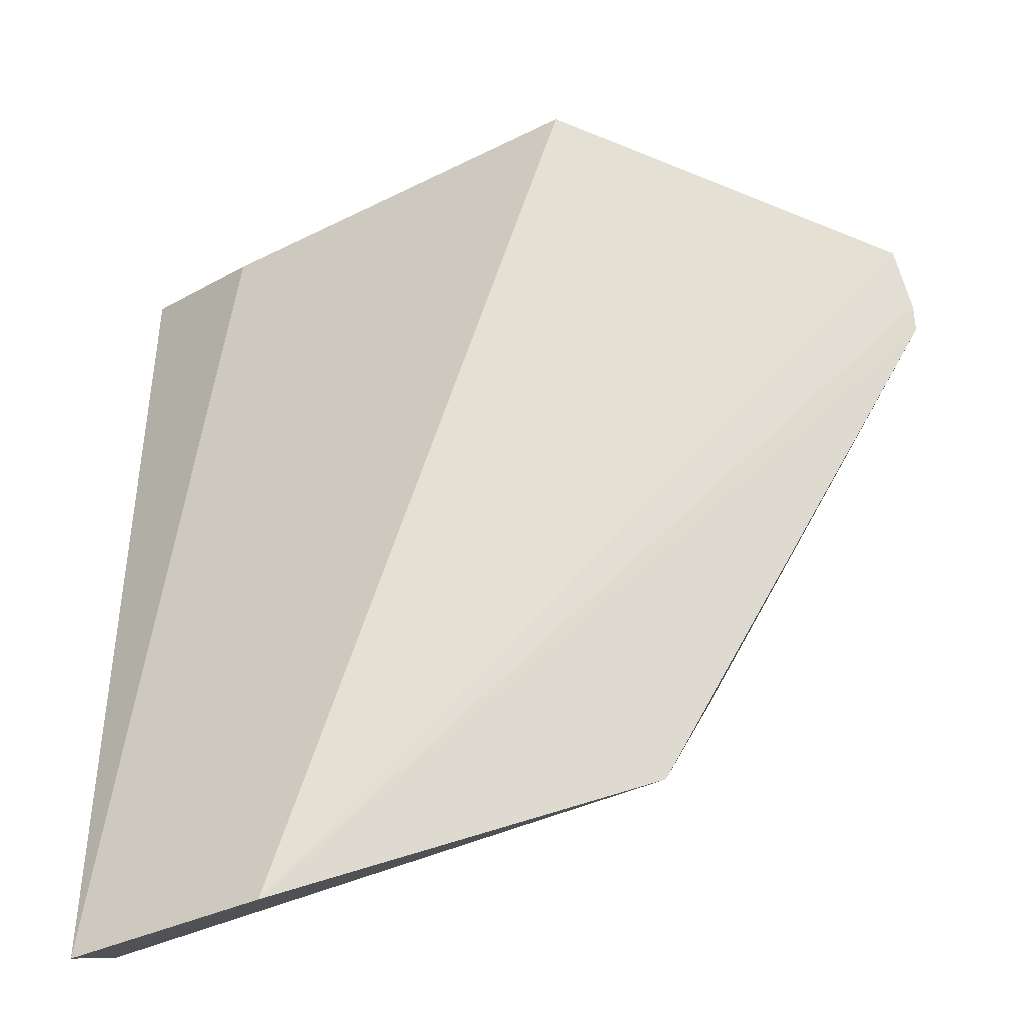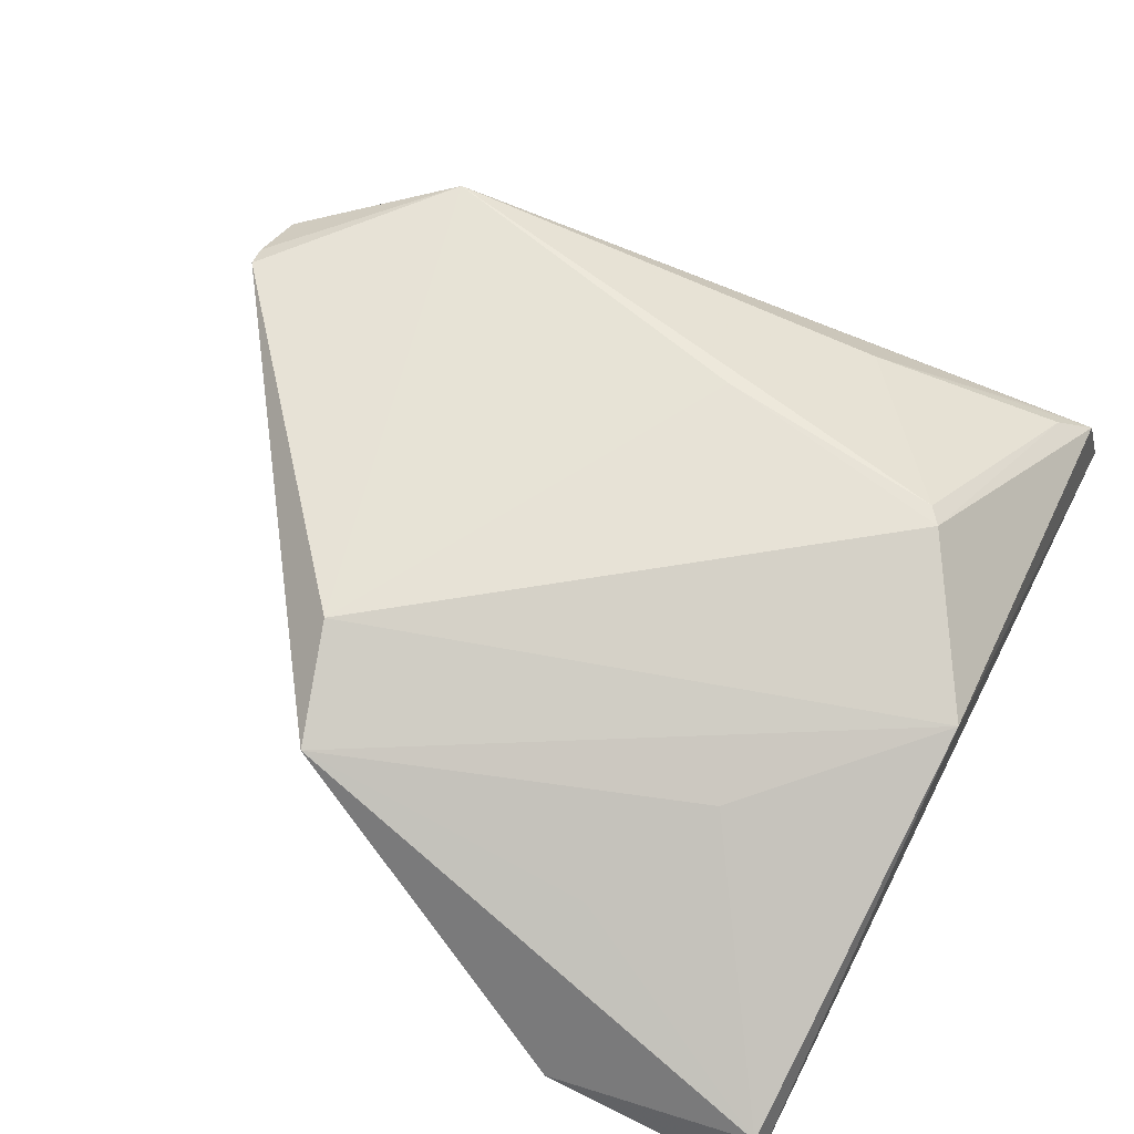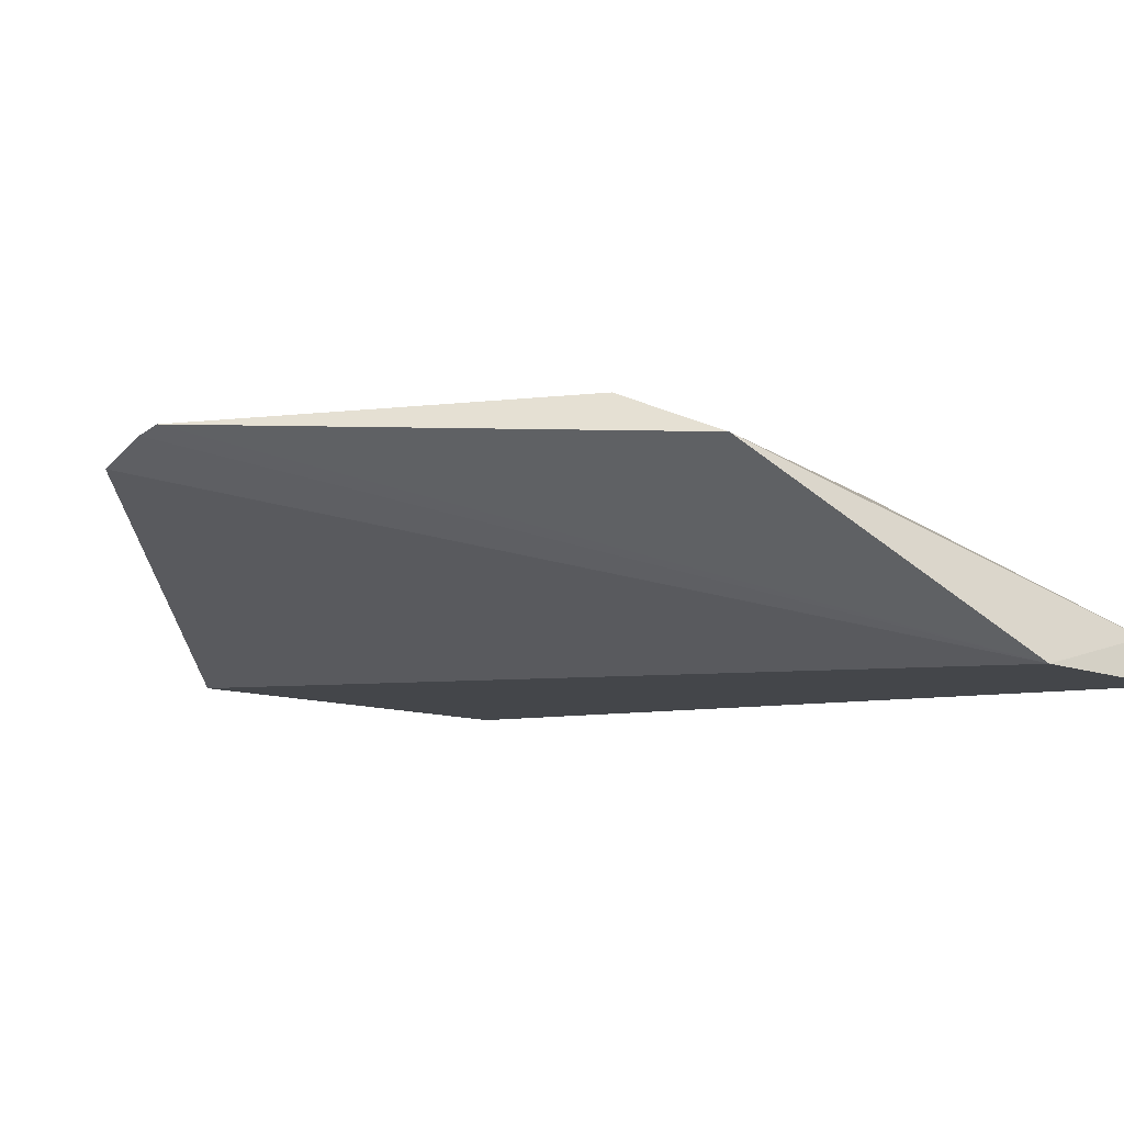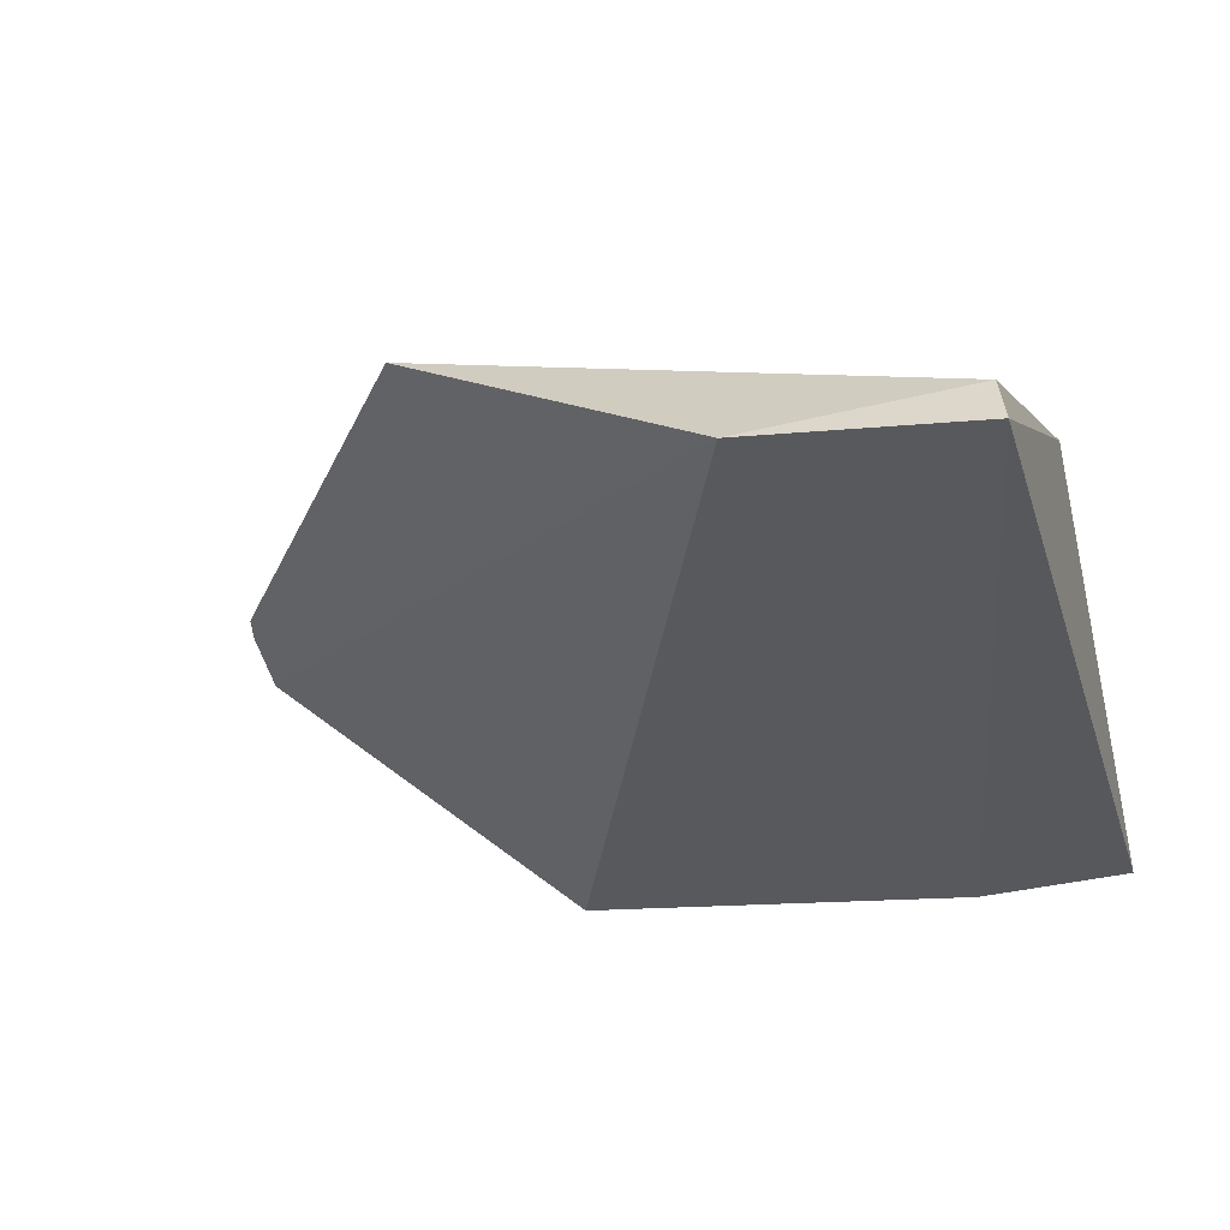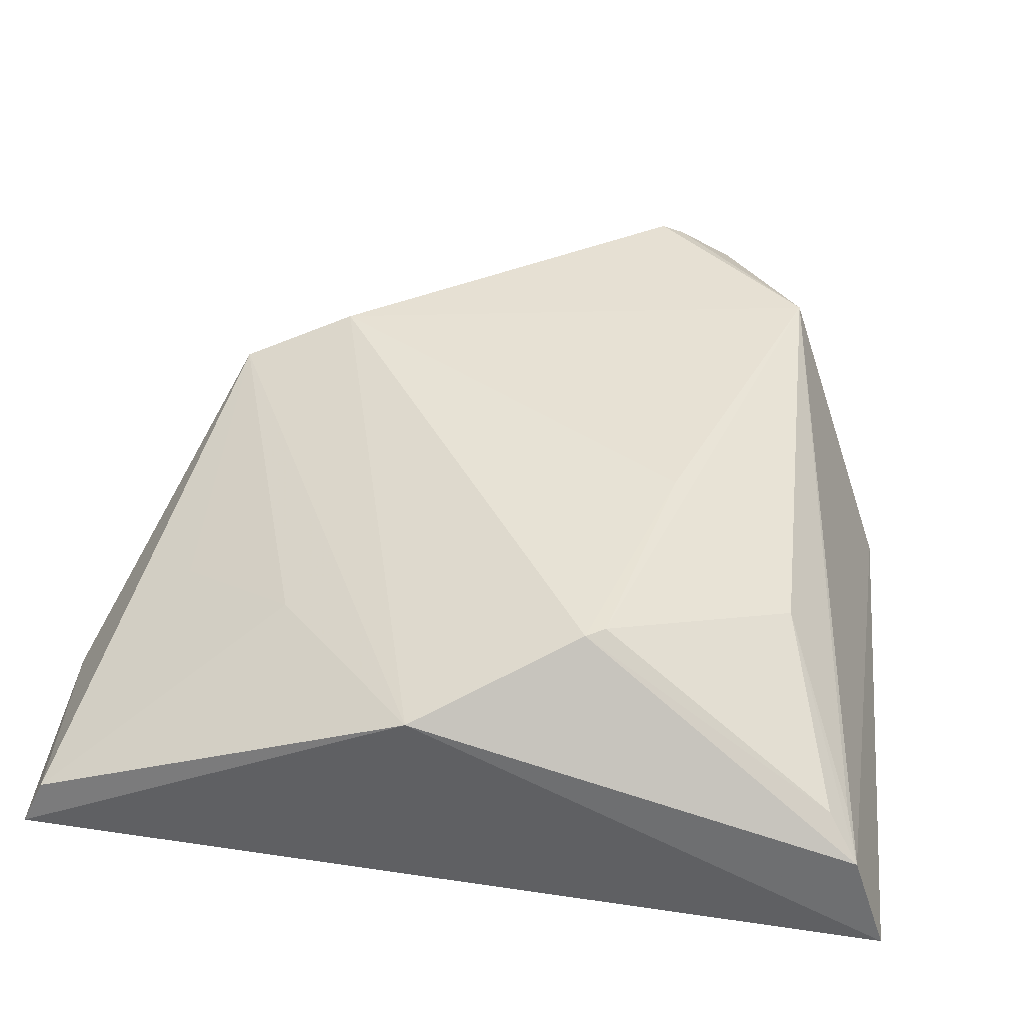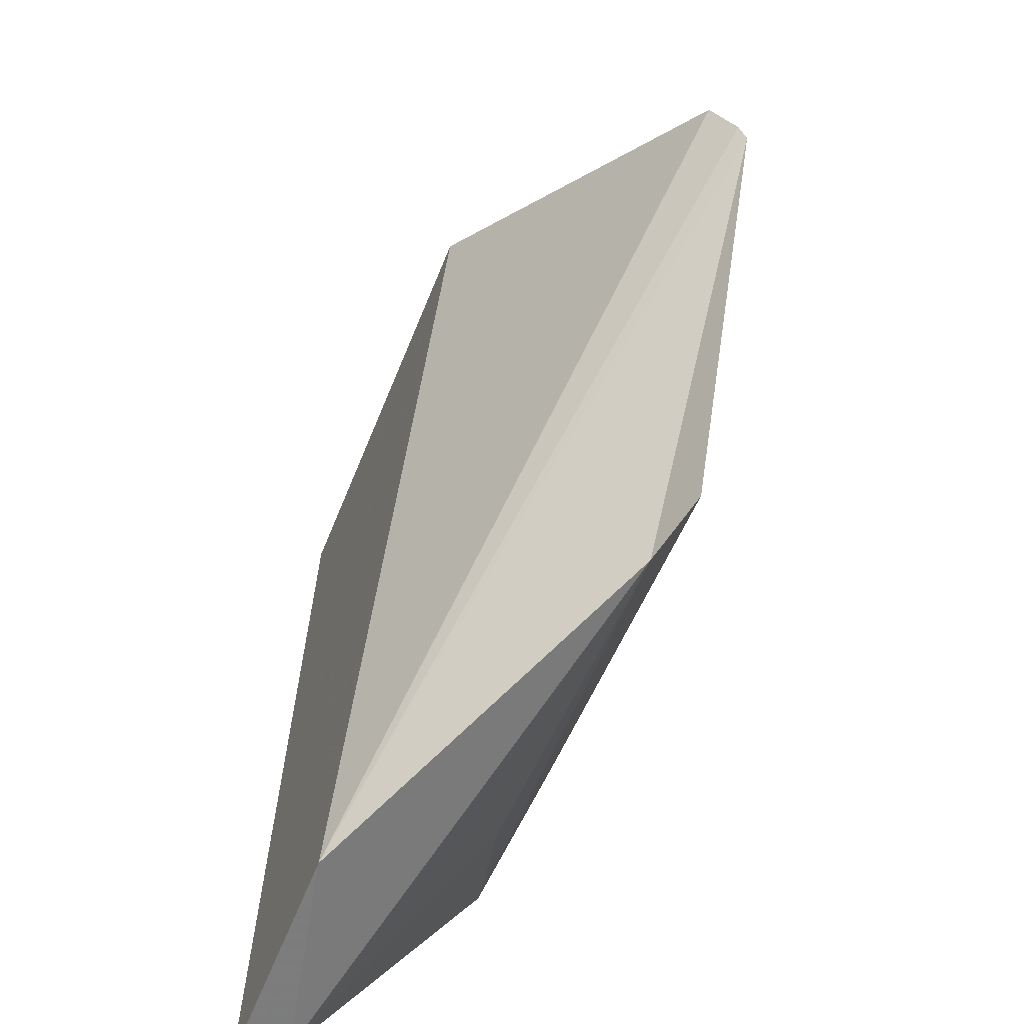
<metadata>
{"format":"obj","ext":"obj","renderer":"f3d","projection":"perspective","resolution":1024,"background":"white","views":[{"elev":-41.6,"azim":-144.8,"up":"+Y"},{"elev":63.1,"azim":27.2,"up":"+Z"},{"elev":-4.5,"azim":-44.7,"up":"+Z"},{"elev":-28.2,"azim":15.7,"up":"+Z"},{"elev":42.3,"azim":100.1,"up":"+Z"},{"elev":-69.4,"azim":-108.4,"up":"+Y"}]}
</metadata>
<code>
v 0.2674 -0.04298 0.1379
v 0.2654 -0.03824 0.1486
v 0.08399 0.07766 0.1898
v 0.1439 0.1409 0.1385
v 0.2672 0.1504 0.1377
v 0.2203 -0.04412 0.1415
v 0.268 0.04713 0.1878
v 0.2338 0.1403 0.1317
v 0.1165 0.116 0.192
v 0.08353 0.09516 0.1821
v 0.1512 -0.01776 0.1856
v 0.2649 0.1428 0.1593
v 0.08312 0.08263 0.1879
v 0.2315 0.01186 0.1811
v 0.1437 0.006751 0.1951
v 0.244 0.08526 0.199
v 0.2152 -0.01587 0.1715
v 0.2165 0.1229 0.1832
v 0.2471 0.08134 0.1991
v 0.1935 0.09381 0.197
v 0.2579 0.136 0.1667
v 0.2538 0.1398 0.1631
f 6 1 2
f 7 2 1
f 7 1 5
f 8 5 1
f 8 4 5
f 8 6 4
f 8 1 6
f 10 4 6
f 10 9 4
f 11 6 2
f 11 3 6
f 12 5 4
f 12 4 9
f 12 7 5
f 13 10 6
f 13 6 3
f 13 3 9
f 13 9 10
f 14 2 7
f 14 7 11
f 15 9 3
f 15 3 11
f 15 11 7
f 17 14 11
f 17 11 2
f 17 2 14
f 18 9 16
f 19 7 12
f 19 15 7
f 20 16 9
f 20 9 15
f 20 19 16
f 20 15 19
f 21 18 16
f 21 12 18
f 21 19 12
f 21 16 19
f 22 18 12
f 22 12 9
f 22 9 18

</code>
